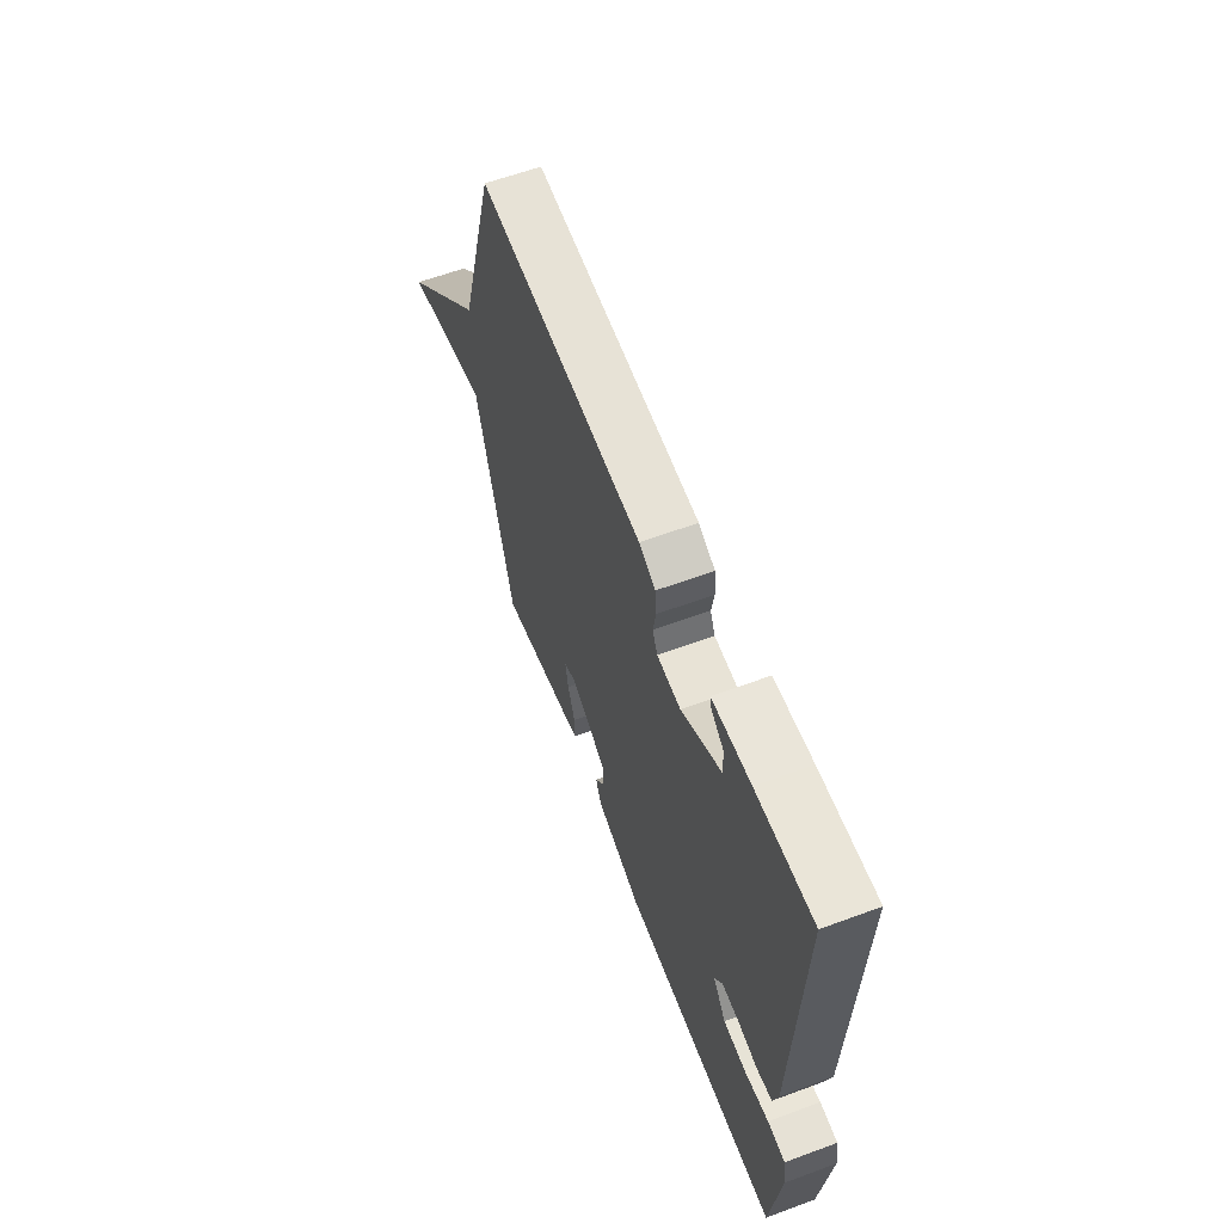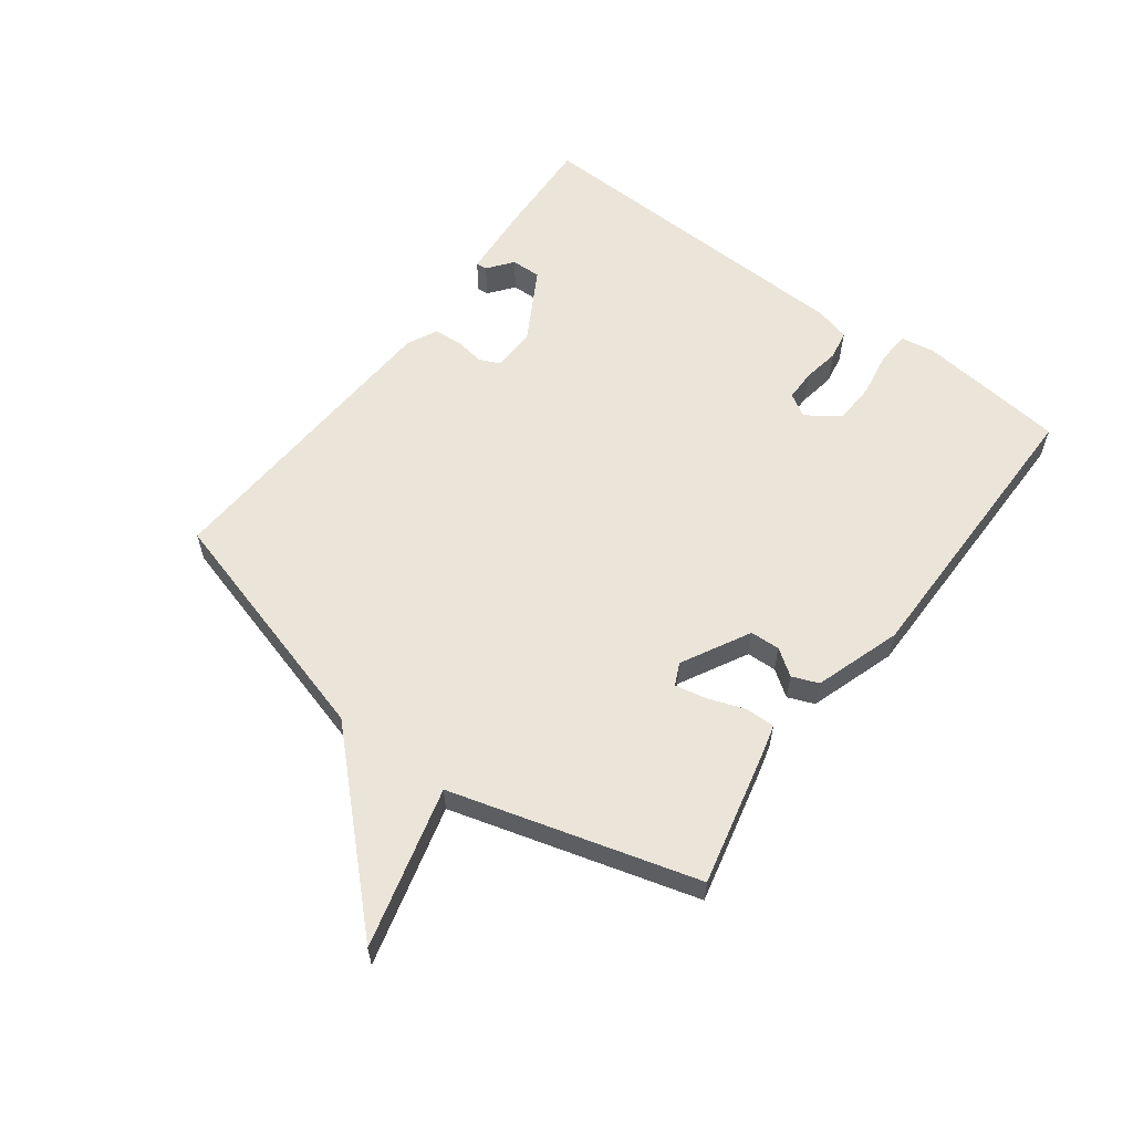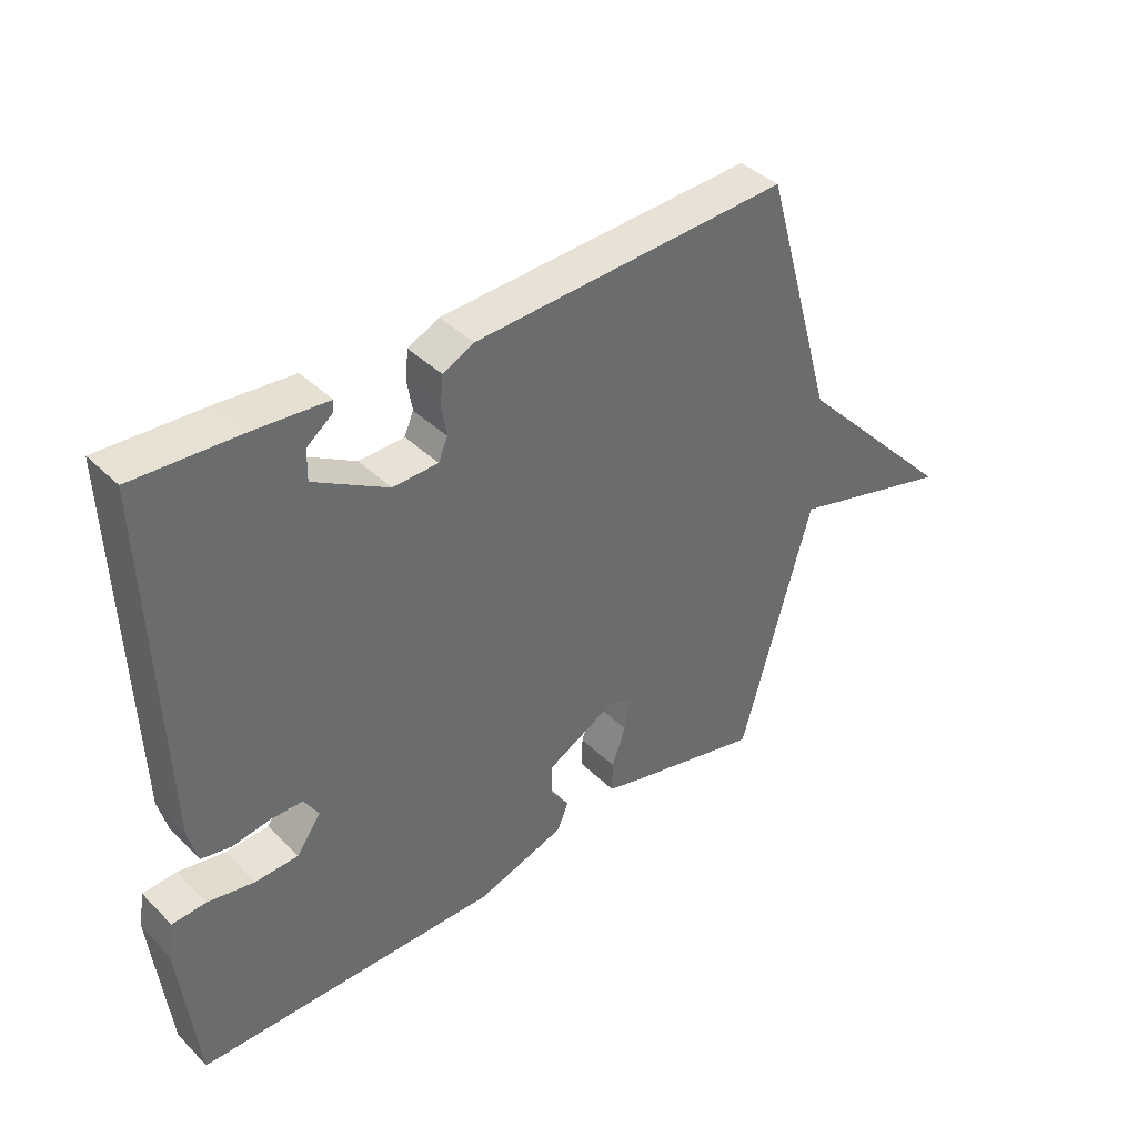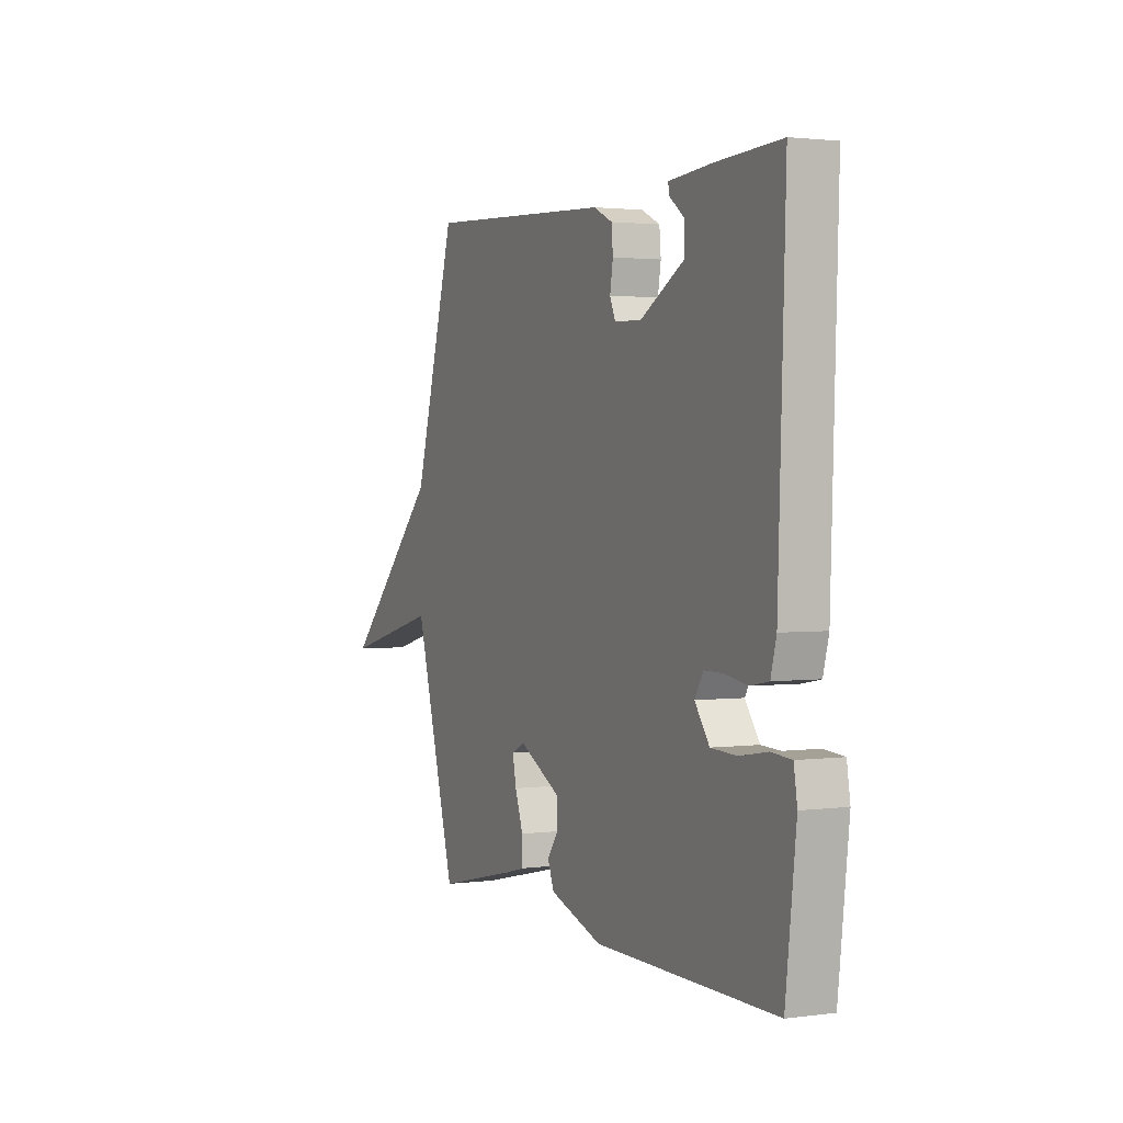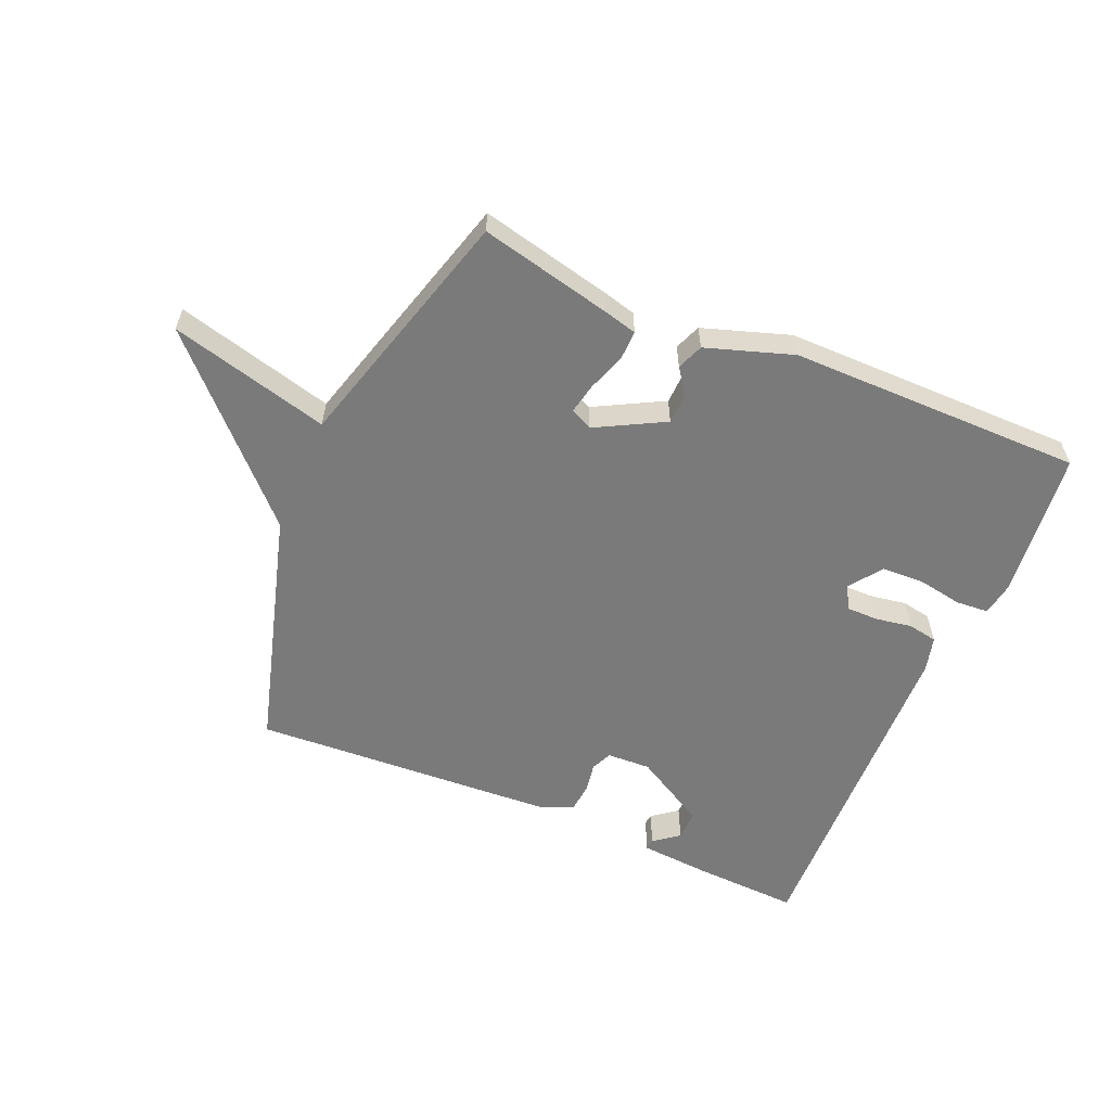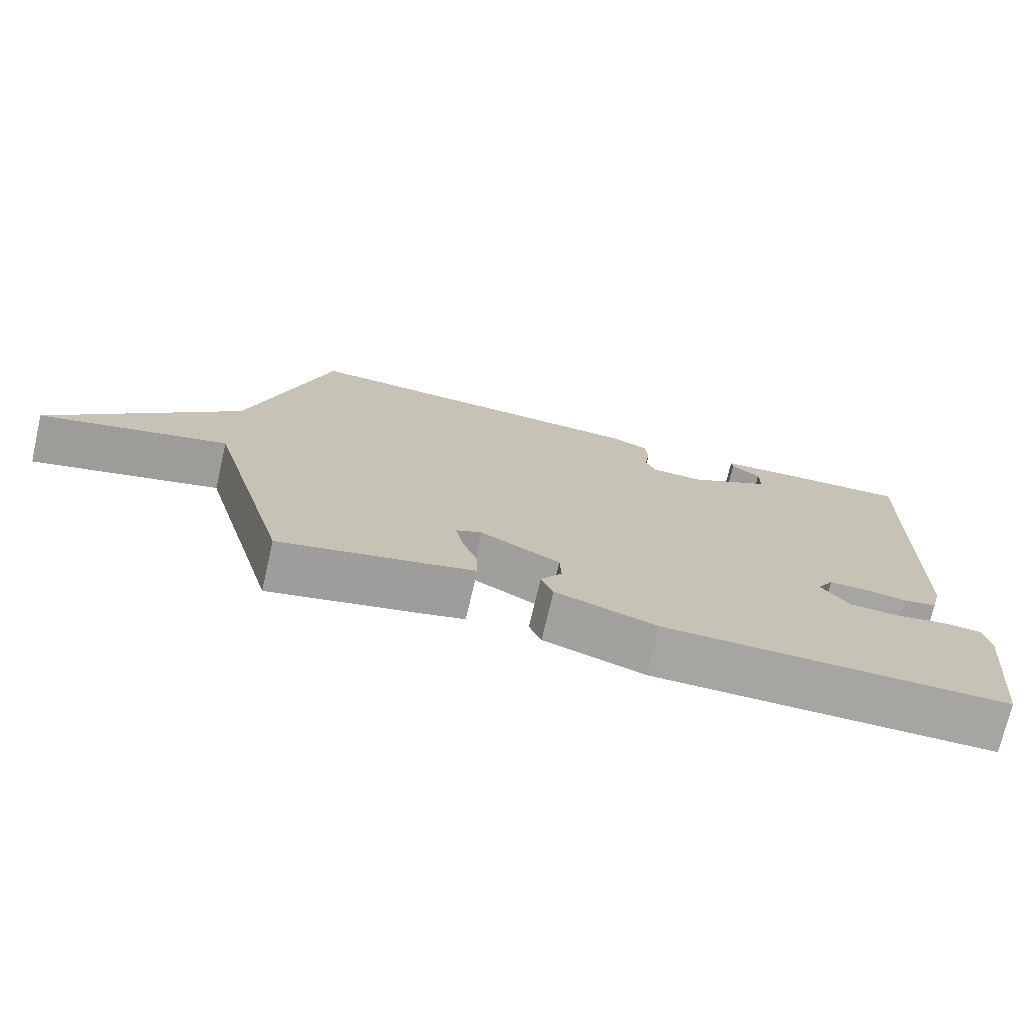
<metadata>
{"format":"obj","ext":"obj","renderer":"f3d","projection":"perspective","resolution":1024,"background":"white","views":[{"elev":60.7,"azim":-110.7,"up":"+Z"},{"elev":59.0,"azim":126.7,"up":"+Y"},{"elev":39.7,"azim":-39.9,"up":"+Z"},{"elev":2.0,"azim":-115.1,"up":"+Z"},{"elev":-58.1,"azim":156.8,"up":"+Y"},{"elev":-73.6,"azim":166.9,"up":"+Z"}]}
</metadata>
<code>
v -0.5 0.07 -0.5
v -0.528 0.07 -0.258
v -0.519 0.07 -0.202
v -0.465 0.07 -0.198
v -0.391 0.07 -0.211
v -0.322 0.07 -0.208
v -0.283 0.07 -0.154
v -0.306 0.07 -0.116
v -0.357 0.07 -0.116
v -0.418 0.07 -0.126
v -0.466 0.07 -0.117
v -0.481 0.07 -0.06
v -0.5 0.07 0.5
v -0.328 0.07 0.492
v -0.212 0.07 0.483
v -0.214 0.07 0.465
v -0.255 0.07 0.433
v -0.256 0.07 0.384
v -0.137 0.07 0.316
v -0.065 0.07 0.319
v -0.05 0.07 0.353
v -0.058 0.07 0.402
v -0.054 0.07 0.448
v -0.004 0.07 0.472
v 0.5 0.07 0.5
v 0.614 0.07 0.102
v 0.875 0.07 -0.166
v 0.614 0.07 -0.098
v 0.5 0.07 -0.5
v 0.283 0.07 -0.45
v 0.229 0.07 -0.436
v 0.23 0.07 -0.387
v 0.252 0.07 -0.325
v 0.262 0.07 -0.275
v 0.226 0.07 -0.258
v 0.114 0.07 -0.318
v 0.112 0.07 -0.367
v 0.142 0.07 -0.41
v 0.125 0.07 -0.453
v -0.017 0.07 -0.5
v -0.5 0 -0.5
v -0.528 0 -0.258
v -0.519 0 -0.202
v -0.465 0 -0.198
v -0.391 0 -0.211
v -0.322 0 -0.208
v -0.283 0 -0.154
v -0.306 0 -0.116
v -0.357 0 -0.116
v -0.418 0 -0.126
v -0.466 0 -0.117
v -0.481 0 -0.06
v -0.5 0 0.5
v -0.328 0 0.492
v -0.212 0 0.483
v -0.214 0 0.465
v -0.255 0 0.433
v -0.256 0 0.384
v -0.137 0 0.316
v -0.065 0 0.319
v -0.05 0 0.353
v -0.058 0 0.402
v -0.054 0 0.448
v -0.004 0 0.472
v 0.5 0 0.5
v 0.614 0 0.102
v 0.875 0 -0.166
v 0.614 0 -0.098
v 0.5 0 -0.5
v 0.283 0 -0.45
v 0.229 0 -0.436
v 0.23 0 -0.387
v 0.252 0 -0.325
v 0.262 0 -0.275
v 0.226 0 -0.258
v 0.114 0 -0.318
v 0.112 0 -0.367
v 0.142 0 -0.41
v 0.125 0 -0.453
v -0.017 0 -0.5
f 3 4 5
f 2 3 5
f 1 2 5
f 40 1 5
f 39 40 5
f 38 39 5
f 37 38 5
f 36 37 5 6
f 35 36 6 7
f 31 32 33
f 30 31 33
f 29 30 33
f 28 29 33
f 28 33 34
f 26 27 28
f 28 34 35
f 26 28 35
f 25 26 35
f 24 25 35
f 23 24 35
f 22 23 35
f 21 22 35
f 15 16 17
f 14 15 17
f 13 14 17
f 13 17 18
f 12 13 18
f 11 12 18
f 10 11 18
f 9 10 18
f 8 9 18 19
f 8 19 20
f 7 8 20
f 35 7 20
f 20 21 35
f 45 44 43
f 45 43 42
f 45 42 41
f 45 41 80
f 45 80 79
f 45 79 78
f 45 78 77
f 46 45 77 76
f 47 46 76 75
f 73 72 71
f 73 71 70
f 73 70 69
f 73 69 68
f 74 73 68
f 68 67 66
f 75 74 68
f 75 68 66
f 75 66 65
f 75 65 64
f 75 64 63
f 75 63 62
f 75 62 61
f 57 56 55
f 57 55 54
f 57 54 53
f 58 57 53
f 58 53 52
f 58 52 51
f 58 51 50
f 58 50 49
f 59 58 49 48
f 60 59 48
f 60 48 47
f 60 47 75
f 75 61 60
f 1 41 42 2
f 2 42 43 3
f 3 43 44 4
f 4 44 45 5
f 5 45 46 6
f 6 46 47 7
f 7 47 48 8
f 8 48 49 9
f 9 49 50 10
f 10 50 51 11
f 11 51 52 12
f 12 52 53 13
f 13 53 54 14
f 14 54 55 15
f 15 55 56 16
f 16 56 57 17
f 17 57 58 18
f 18 58 59 19
f 19 59 60 20
f 20 60 61 21
f 21 61 62 22
f 22 62 63 23
f 23 63 64 24
f 24 64 65 25
f 25 65 66 26
f 26 66 67 27
f 27 67 68 28
f 28 68 69 29
f 29 69 70 30
f 30 70 71 31
f 31 71 72 32
f 32 72 73 33
f 33 73 74 34
f 34 74 75 35
f 35 75 76 36
f 36 76 77 37
f 37 77 78 38
f 38 78 79 39
f 39 79 80 40
f 40 80 41 1

</code>
